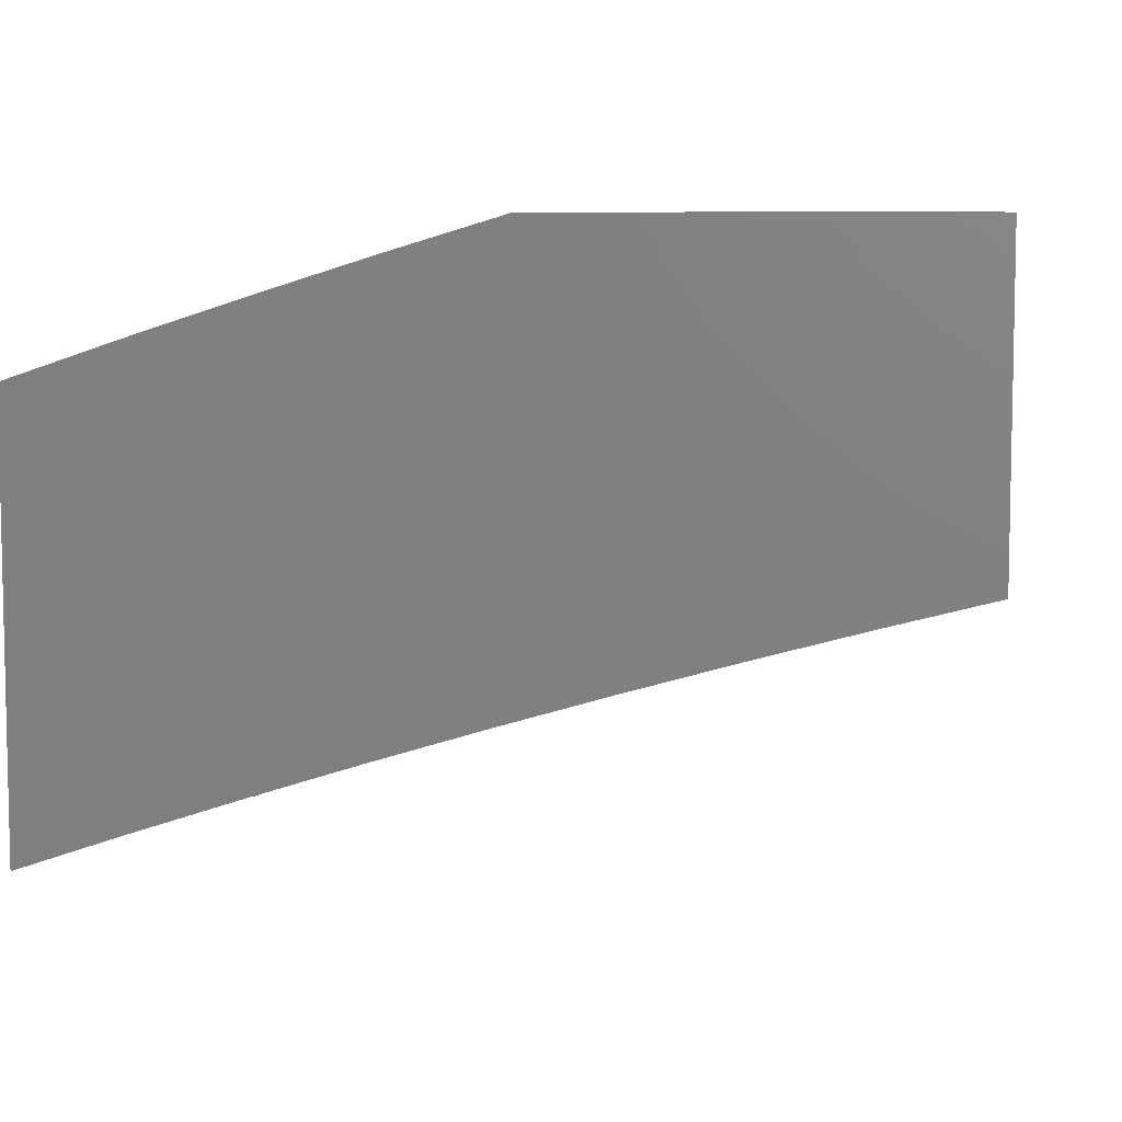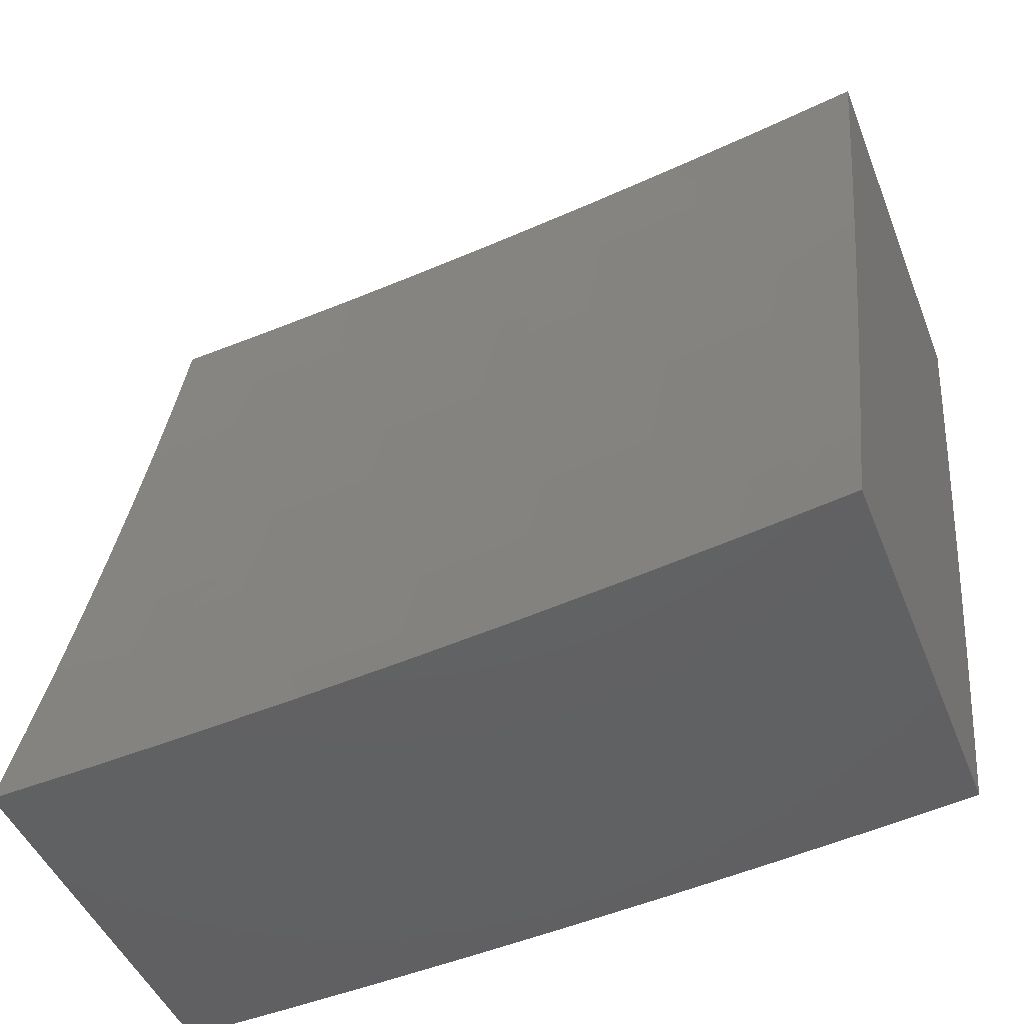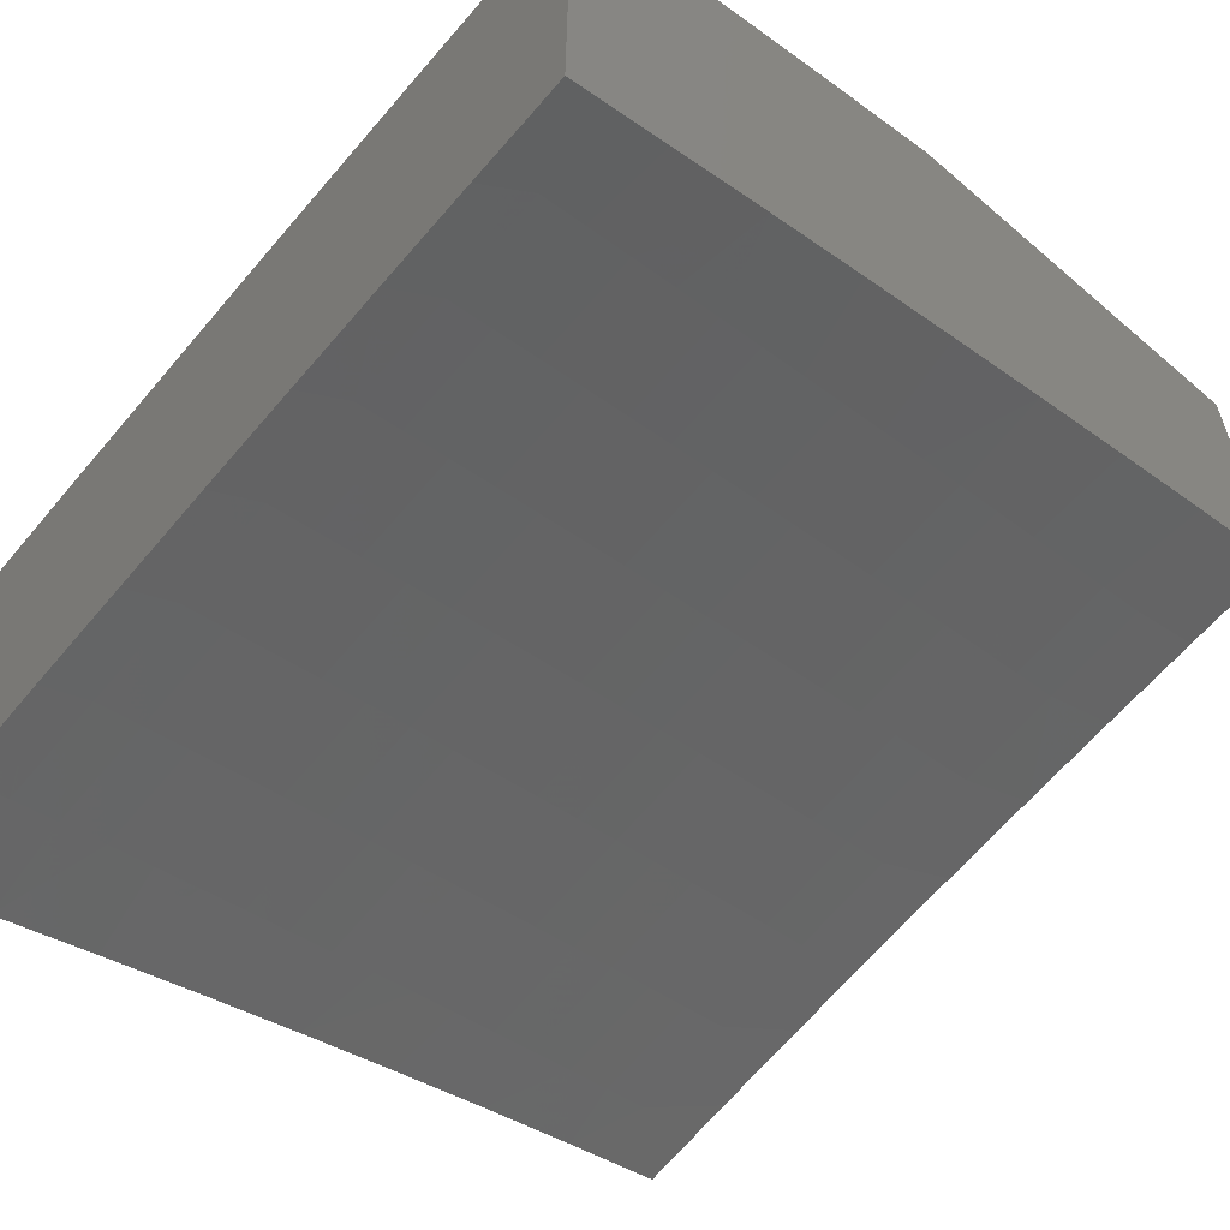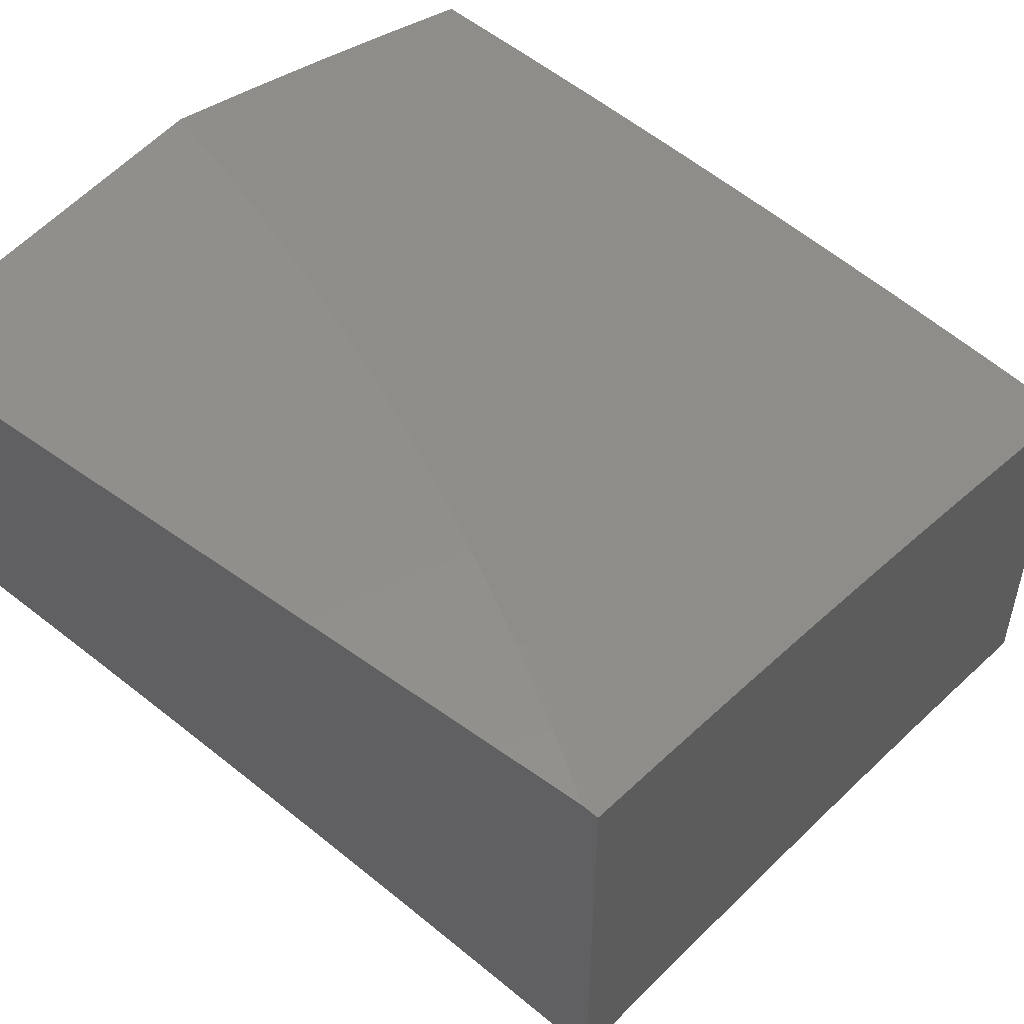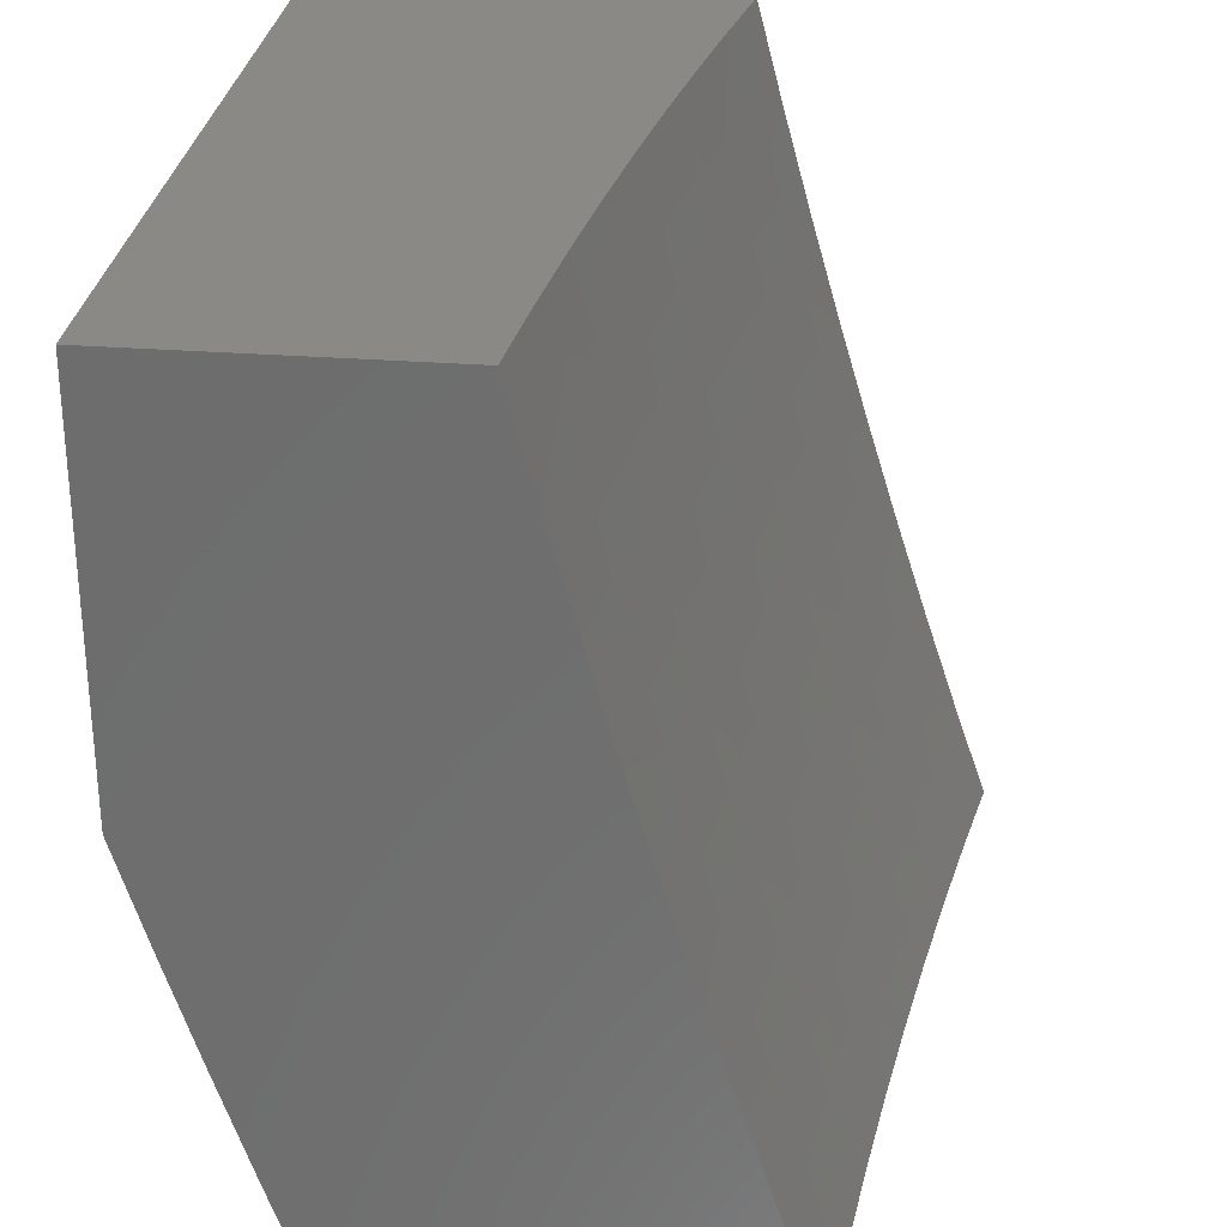
<metadata>
{"format":"stl","ext":"stl","renderer":"f3d","projection":"perspective","resolution":1024,"background":"white","views":[{"elev":7.4,"azim":-82.3,"up":"+Y"},{"elev":-43.8,"azim":20.2,"up":"+Z"},{"elev":-58.7,"azim":-131.5,"up":"+Y"},{"elev":51.3,"azim":38.2,"up":"+Y"},{"elev":28.8,"azim":-83.4,"up":"+Z"}]}
</metadata>
<code>
# stl→obj: 261 verts, 518 faces
v 1 10.37 -3.876
v 1 10.33 -4
v 1.101 10.34 -3.943
v 1.126 10.32 -4
v 1.229 10.33 -3.943
v 1.251 10.31 -4
v 1.358 10.31 -3.943
v 1.376 10.29 -4
v 1.486 10.3 -3.943
v 1.502 10.27 -4
v 1.615 10.28 -3.943
v 1.627 10.26 -4
v 1.745 10.26 -3.943
v 1.751 10.24 -4
v 1.874 10.24 -3.943
v 1.876 10.21 -4
v 2 10.19 -4
v 2 10.24 -3.877
v 1.878 10.25 -3.886
v 1.748 10.28 -3.886
v 1.618 10.3 -3.886
v 1.489 10.31 -3.886
v 1.36 10.33 -3.886
v 1.232 10.35 -3.886
v 1.103 10.36 -3.886
v 1.105 10.38 -3.829
v 1 10.42 -3.752
v 1.107 10.4 -3.772
v 1.109 10.42 -3.715
v 1.238 10.4 -3.715
v 1.24 10.42 -3.658
v 1.37 10.41 -3.658
v 1.372 10.42 -3.6
v 1.502 10.41 -3.6
v 1.505 10.42 -3.543
v 1.635 10.4 -3.543
v 1.638 10.42 -3.486
v 1.769 10.4 -3.486
v 1.772 10.42 -3.429
v 1.903 10.4 -3.429
v 1.906 10.41 -3.371
v 2 10.39 -3.378
v 1.909 10.43 -3.314
v 2 10.43 -3.252
v 1.912 10.44 -3.257
v 1.915 10.46 -3.2
v 1.78 10.47 -3.257
v 1.783 10.48 -3.2
v 1.648 10.49 -3.257
v 1.651 10.5 -3.2
v 1.517 10.51 -3.257
v 1.519 10.52 -3.2
v 1.385 10.52 -3.257
v 1.387 10.54 -3.2
v 1.254 10.54 -3.257
v 1.256 10.55 -3.2
v 1.124 10.55 -3.257
v 1.125 10.57 -3.2
v 1 10.57 -3.252
v 1 10.6 -3.126
v 1.127 10.58 -3.142
v 1.129 10.6 -3.085
v 1.26 10.58 -3.085
v 1.251 10.61 -3
v 1.376 10.59 -3
v 1.391 10.57 -3.085
v 1.502 10.58 -3
v 1.523 10.55 -3.085
v 1.626 10.56 -3
v 1.655 10.53 -3.085
v 1.751 10.54 -3
v 1.788 10.51 -3.085
v 1.876 10.52 -3
v 1.921 10.49 -3.085
v 2 10.5 -3
v 2 10.46 -3.126
v 1.918 10.47 -3.142
v 1.881 10.27 -3.829
v 2 10.28 -3.753
v 1.884 10.29 -3.772
v 1.888 10.31 -3.715
v 1.754 10.31 -3.772
v 1.757 10.33 -3.715
v 1.624 10.33 -3.772
v 1.627 10.35 -3.715
v 1.495 10.35 -3.772
v 1.497 10.37 -3.715
v 1.365 10.37 -3.772
v 1.368 10.39 -3.715
v 1.236 10.38 -3.772
v 2 10.32 -3.628
v 1.891 10.33 -3.658
v 1.76 10.35 -3.658
v 1.63 10.37 -3.658
v 1.5 10.39 -3.658
v 2 10.36 -3.503
v 1.897 10.36 -3.543
v 1.894 10.34 -3.6
v 1.9 10.38 -3.486
v 1.766 10.38 -3.543
v 1.763 10.37 -3.6
v 1.633 10.39 -3.6
v 1.126 10.62 -3
v 1 10.63 -3
v 1.122 10.54 -3.314
v 1 10.53 -3.378
v 1.12 10.52 -3.371
v 1.119 10.5 -3.429
v 1.251 10.51 -3.371
v 1.249 10.49 -3.429
v 1.381 10.49 -3.371
v 1.379 10.47 -3.429
v 1.512 10.47 -3.371
v 1.51 10.46 -3.429
v 1.643 10.45 -3.371
v 1.641 10.44 -3.429
v 1.775 10.43 -3.371
v 1 10.49 -3.503
v 1.117 10.49 -3.486
v 1.247 10.47 -3.486
v 1.377 10.46 -3.486
v 1.507 10.44 -3.486
v 1.115 10.47 -3.543
v 1 10.45 -3.628
v 1.113 10.45 -3.6
v 1.111 10.43 -3.658
v 1.243 10.44 -3.6
v 1.234 10.37 -3.829
v 1.363 10.35 -3.829
v 1.492 10.33 -3.829
v 1.621 10.32 -3.829
v 1.751 10.29 -3.829
v 1.245 10.46 -3.543
v 1.375 10.44 -3.543
v 1.253 10.52 -3.314
v 1.383 10.51 -3.314
v 1.514 10.49 -3.314
v 1.646 10.47 -3.314
v 1.777 10.45 -3.314
v 1.258 10.57 -3.142
v 1.389 10.55 -3.142
v 1.521 10.54 -3.142
v 1.653 10.52 -3.142
v 1.785 10.5 -3.142
v 2 10.74 -3.876
v 2 10.69 -4
v 1.876 10.74 -3.938
v 1.876 10.72 -4
v 1.751 10.74 -4
v 1.748 10.76 -3.938
v 1.627 10.76 -4
v 1.62 10.78 -3.938
v 1.502 10.77 -4
v 1.493 10.8 -3.938
v 1.376 10.79 -4
v 1.366 10.81 -3.938
v 1.251 10.81 -4
v 1.239 10.83 -3.938
v 1.126 10.82 -4
v 1.113 10.84 -3.938
v 1 10.83 -4
v 1 10.88 -3.87
v 1 10.92 -3.74
v 1.117 10.88 -3.813
v 1.115 10.86 -3.875
v 1 10.96 -3.61
v 1.122 10.92 -3.688
v 1.12 10.9 -3.751
v 1.244 10.87 -3.813
v 1.242 10.85 -3.875
v 1.371 10.85 -3.813
v 1.369 10.83 -3.875
v 1.496 10.82 -3.875
v 1 11 -3.479
v 1.126 10.96 -3.563
v 1.124 10.94 -3.626
v 1.248 10.91 -3.688
v 1.246 10.89 -3.751
v 1.376 10.89 -3.688
v 1.374 10.87 -3.751
v 1.501 10.86 -3.751
v 1.499 10.84 -3.813
v 1.627 10.82 -3.813
v 1.623 10.8 -3.875
v 1.751 10.78 -3.875
v 1.128 10.98 -3.501
v 1.065 11 -3.458
v 1.13 11 -3.438
v 1.13 11 -3.437
v 1.195 11 -3.413
v 1.257 10.99 -3.438
v 1.259 11 -3.389
v 1.322 11 -3.363
v 1.385 11 -3.336
v 1.388 10.99 -3.376
v 1.386 10.97 -3.438
v 1.255 10.97 -3.501
v 1.447 11 -3.308
v 1.517 10.97 -3.376
v 1.515 10.95 -3.438
v 1.644 10.93 -3.438
v 1.641 10.92 -3.501
v 1.77 10.9 -3.501
v 1.767 10.88 -3.563
v 1.897 10.86 -3.563
v 1.893 10.84 -3.626
v 2 10.82 -3.628
v 1.89 10.82 -3.688
v 2 10.78 -3.753
v 1.887 10.8 -3.751
v 1.883 10.78 -3.813
v 1.758 10.82 -3.751
v 1.755 10.8 -3.813
v 1.63 10.84 -3.751
v 1.52 10.99 -3.313
v 1.509 11 -3.278
v 1.571 11 -3.248
v 1.631 11 -3.216
v 1.652 10.99 -3.25
v 1.649 10.97 -3.313
v 1.647 10.95 -3.376
v 1.691 11 -3.183
v 1.782 10.97 -3.25
v 1.779 10.95 -3.313
v 1.909 10.93 -3.313
v 1.906 10.91 -3.376
v 2 10.89 -3.378
v 1.903 10.89 -3.438
v 2 10.86 -3.503
v 1.9 10.87 -3.501
v 1.785 10.98 -3.188
v 1.751 11 -3.148
v 1.809 11 -3.113
v 1.867 11 -3.076
v 1.918 10.98 -3.125
v 1.915 10.96 -3.188
v 1.912 10.95 -3.25
v 1.921 10.99 -3.063
v 1.924 11 -3.039
v 2 11 -3
v 1.981 11 -3
v 2 10.96 -3.126
v 2 10.93 -3.252
v 1.879 10.76 -3.875
v 1.761 10.84 -3.688
v 1.633 10.86 -3.688
v 1.504 10.88 -3.688
v 1.764 10.86 -3.626
v 1.635 10.88 -3.626
v 1.507 10.9 -3.626
v 1.379 10.91 -3.626
v 1.773 10.91 -3.438
v 1.776 10.93 -3.376
v 1.638 10.9 -3.563
v 1.512 10.93 -3.501
v 1.51 10.92 -3.563
v 1.381 10.93 -3.563
v 1.251 10.93 -3.626
v 1.383 10.95 -3.501
v 1.253 10.95 -3.563
v 1 11 -3
f 1 2 3
f 3 2 4
f 3 4 5
f 5 4 6
f 5 6 7
f 7 6 8
f 7 8 9
f 9 8 10
f 9 10 11
f 11 10 12
f 11 12 13
f 13 12 14
f 13 14 15
f 15 14 16
f 15 16 17
f 17 18 15
f 15 18 19
f 15 19 13
f 13 19 20
f 13 20 11
f 11 20 21
f 11 21 9
f 9 21 22
f 9 22 7
f 7 22 23
f 7 23 5
f 5 23 24
f 5 24 3
f 3 24 25
f 3 25 1
f 1 25 26
f 1 26 27
f 27 26 28
f 27 28 29
f 29 28 30
f 29 30 31
f 31 30 32
f 31 32 33
f 33 32 34
f 33 34 35
f 35 34 36
f 35 36 37
f 37 36 38
f 37 38 39
f 39 38 40
f 39 40 41
f 41 40 42
f 41 42 43
f 43 42 44
f 43 44 45
f 45 44 46
f 45 46 47
f 47 46 48
f 47 48 49
f 49 48 50
f 49 50 51
f 51 50 52
f 51 52 53
f 53 52 54
f 53 54 55
f 55 54 56
f 55 56 57
f 57 56 58
f 57 58 59
f 59 58 60
f 60 58 61
f 60 61 62
f 62 61 63
f 62 63 64
f 64 63 65
f 65 63 66
f 65 66 67
f 67 66 68
f 67 68 69
f 69 68 70
f 69 70 71
f 71 70 72
f 71 72 73
f 73 72 74
f 73 74 75
f 75 74 76
f 76 74 77
f 76 77 46
f 46 77 48
f 19 18 78
f 78 18 79
f 78 79 80
f 80 79 81
f 80 81 82
f 82 81 83
f 82 83 84
f 84 83 85
f 84 85 86
f 86 85 87
f 86 87 88
f 88 87 89
f 88 89 90
f 90 89 30
f 90 30 28
f 79 91 81
f 81 91 92
f 81 92 83
f 83 92 93
f 83 93 85
f 85 93 94
f 85 94 87
f 87 94 95
f 87 95 89
f 89 95 32
f 89 32 30
f 96 97 91
f 91 97 98
f 91 98 92
f 92 98 93
f 42 40 96
f 96 40 99
f 96 99 97
f 97 99 100
f 97 100 101
f 101 100 102
f 101 102 94
f 94 102 95
f 44 76 46
f 64 103 62
f 62 103 104
f 62 104 60
f 57 59 105
f 105 59 106
f 105 106 107
f 107 106 108
f 107 108 109
f 109 108 110
f 109 110 111
f 111 110 112
f 111 112 113
f 113 112 114
f 113 114 115
f 115 114 116
f 115 116 117
f 117 116 39
f 117 39 41
f 106 118 108
f 108 118 119
f 108 119 110
f 110 119 120
f 110 120 112
f 112 120 121
f 112 121 114
f 114 121 122
f 114 122 116
f 116 122 37
f 116 37 39
f 119 118 123
f 123 118 124
f 123 124 125
f 125 124 126
f 125 126 127
f 127 126 31
f 127 31 33
f 126 124 29
f 29 124 27
f 90 28 26
f 26 25 128
f 128 25 24
f 128 24 129
f 129 24 23
f 129 23 130
f 130 23 22
f 130 22 131
f 131 22 21
f 131 21 132
f 132 21 20
f 132 20 78
f 78 20 19
f 31 126 29
f 120 119 123
f 123 125 133
f 133 125 127
f 133 127 134
f 134 127 33
f 134 33 35
f 55 57 105
f 105 107 135
f 135 107 109
f 135 109 136
f 136 109 111
f 136 111 137
f 137 111 113
f 137 113 138
f 138 113 115
f 138 115 139
f 139 115 117
f 139 117 43
f 43 117 41
f 61 58 140
f 140 58 56
f 140 56 141
f 141 56 54
f 141 54 142
f 142 54 52
f 142 52 143
f 143 52 50
f 143 50 144
f 144 50 48
f 144 48 77
f 88 90 128
f 128 90 26
f 88 128 129
f 121 120 133
f 133 120 123
f 121 133 134
f 53 55 135
f 135 55 105
f 53 135 136
f 66 63 140
f 140 63 61
f 66 140 141
f 86 88 129
f 86 129 130
f 34 32 95
f 122 121 134
f 122 134 35
f 51 53 136
f 51 136 137
f 68 66 141
f 68 141 142
f 84 86 130
f 84 130 131
f 36 34 102
f 102 34 95
f 37 122 35
f 49 51 137
f 49 137 138
f 70 68 142
f 70 142 143
f 82 84 131
f 82 131 132
f 101 94 93
f 38 36 100
f 100 36 102
f 47 49 138
f 47 138 139
f 72 70 143
f 72 143 144
f 80 82 132
f 80 132 78
f 97 101 98
f 98 101 93
f 40 38 99
f 99 38 100
f 45 47 139
f 45 139 43
f 74 72 144
f 74 144 77
f 145 146 147
f 147 146 148
f 147 148 149
f 147 149 150
f 150 149 151
f 150 151 152
f 152 151 153
f 152 153 154
f 154 153 155
f 154 155 156
f 156 155 157
f 156 157 158
f 158 157 159
f 158 159 160
f 160 159 161
f 160 161 162
f 163 164 162
f 162 164 165
f 162 165 160
f 160 165 158
f 166 167 163
f 163 167 168
f 163 168 164
f 164 168 169
f 164 169 170
f 170 169 171
f 170 171 172
f 172 171 173
f 172 173 154
f 154 173 152
f 174 175 166
f 166 175 176
f 166 176 167
f 167 176 177
f 167 177 178
f 178 177 179
f 178 179 180
f 180 179 181
f 180 181 182
f 182 181 183
f 182 183 184
f 184 183 185
f 184 185 150
f 150 185 147
f 175 174 186
f 186 174 187
f 186 187 188
f 188 187 189
f 188 189 190
f 188 190 191
f 191 190 192
f 191 192 193
f 194 195 193
f 193 195 196
f 193 196 191
f 191 196 197
f 191 197 188
f 188 197 186
f 194 198 195
f 195 198 199
f 195 199 200
f 200 199 201
f 200 201 202
f 202 201 203
f 202 203 204
f 204 203 205
f 204 205 206
f 206 205 207
f 206 207 208
f 208 207 209
f 208 209 210
f 210 209 211
f 210 211 212
f 212 211 213
f 212 213 214
f 214 213 183
f 214 183 181
f 199 198 215
f 215 198 216
f 215 216 217
f 218 219 217
f 217 219 220
f 217 220 215
f 215 220 221
f 215 221 199
f 199 221 201
f 218 222 219
f 219 222 223
f 219 223 224
f 224 223 225
f 224 225 226
f 226 225 227
f 226 227 228
f 228 227 229
f 228 229 230
f 230 229 205
f 230 205 203
f 223 222 231
f 231 222 232
f 231 232 233
f 234 235 233
f 233 235 236
f 233 236 231
f 231 236 237
f 231 237 223
f 223 237 225
f 235 234 238
f 238 234 239
f 238 239 240
f 240 239 241
f 240 242 238
f 238 242 235
f 235 242 236
f 236 242 243
f 236 243 237
f 237 243 225
f 243 227 225
f 229 207 205
f 209 145 211
f 211 145 244
f 211 244 213
f 213 244 185
f 213 185 183
f 244 145 147
f 185 244 147
f 208 210 245
f 245 210 212
f 245 212 246
f 246 212 214
f 246 214 247
f 247 214 181
f 247 181 179
f 206 208 248
f 248 208 245
f 248 245 249
f 249 245 246
f 249 246 250
f 250 246 247
f 250 247 251
f 251 247 179
f 251 179 177
f 228 230 252
f 252 230 203
f 252 203 201
f 226 228 253
f 253 228 252
f 253 252 221
f 221 252 201
f 206 248 204
f 204 248 254
f 204 254 202
f 202 254 255
f 202 255 200
f 200 255 196
f 200 196 195
f 254 248 249
f 226 253 224
f 224 253 220
f 224 220 219
f 220 253 221
f 150 152 184
f 184 152 173
f 184 173 182
f 182 173 171
f 182 171 180
f 180 171 169
f 180 169 178
f 178 169 168
f 178 168 167
f 254 249 256
f 256 249 250
f 256 250 257
f 257 250 251
f 257 251 258
f 258 251 177
f 258 177 176
f 254 256 255
f 255 256 259
f 255 259 196
f 196 259 197
f 259 256 257
f 154 156 172
f 172 156 158
f 172 158 170
f 170 158 165
f 170 165 164
f 259 257 260
f 260 257 258
f 260 258 175
f 175 258 176
f 186 197 260
f 260 197 259
f 186 260 175
f 241 239 261
f 261 239 234
f 261 234 233
f 233 232 261
f 261 232 222
f 261 222 218
f 218 217 261
f 261 217 216
f 261 216 198
f 198 194 261
f 261 194 193
f 261 193 192
f 192 190 261
f 261 190 189
f 261 189 187
f 187 174 261
f 76 243 75
f 75 243 242
f 75 242 240
f 243 76 227
f 227 76 44
f 227 44 229
f 229 44 42
f 229 42 207
f 207 42 96
f 207 96 209
f 209 96 91
f 209 91 145
f 145 91 79
f 145 79 146
f 146 79 18
f 146 18 17
f 17 16 146
f 146 16 14
f 146 14 148
f 148 14 12
f 148 12 149
f 149 12 10
f 149 10 151
f 151 10 8
f 151 8 153
f 153 8 6
f 153 6 155
f 155 6 4
f 155 4 157
f 157 4 159
f 159 4 2
f 159 2 161
f 104 103 261
f 261 103 64
f 261 64 65
f 261 65 241
f 241 65 67
f 241 67 69
f 69 71 241
f 241 71 240
f 240 71 73
f 240 73 75
f 2 1 161
f 161 1 27
f 161 27 124
f 161 124 162
f 162 124 118
f 162 118 163
f 163 118 106
f 163 106 166
f 166 106 59
f 166 59 174
f 174 59 60
f 174 60 261
f 261 60 104

</code>
